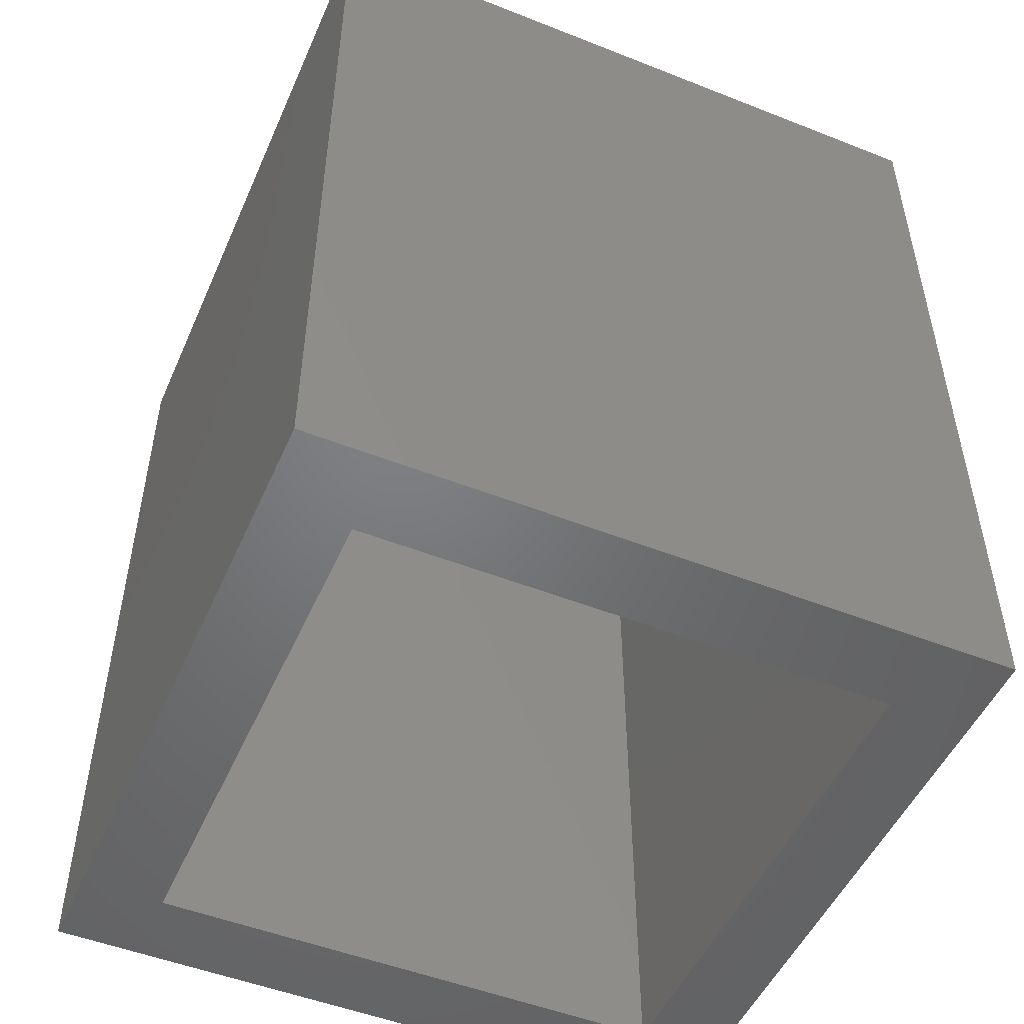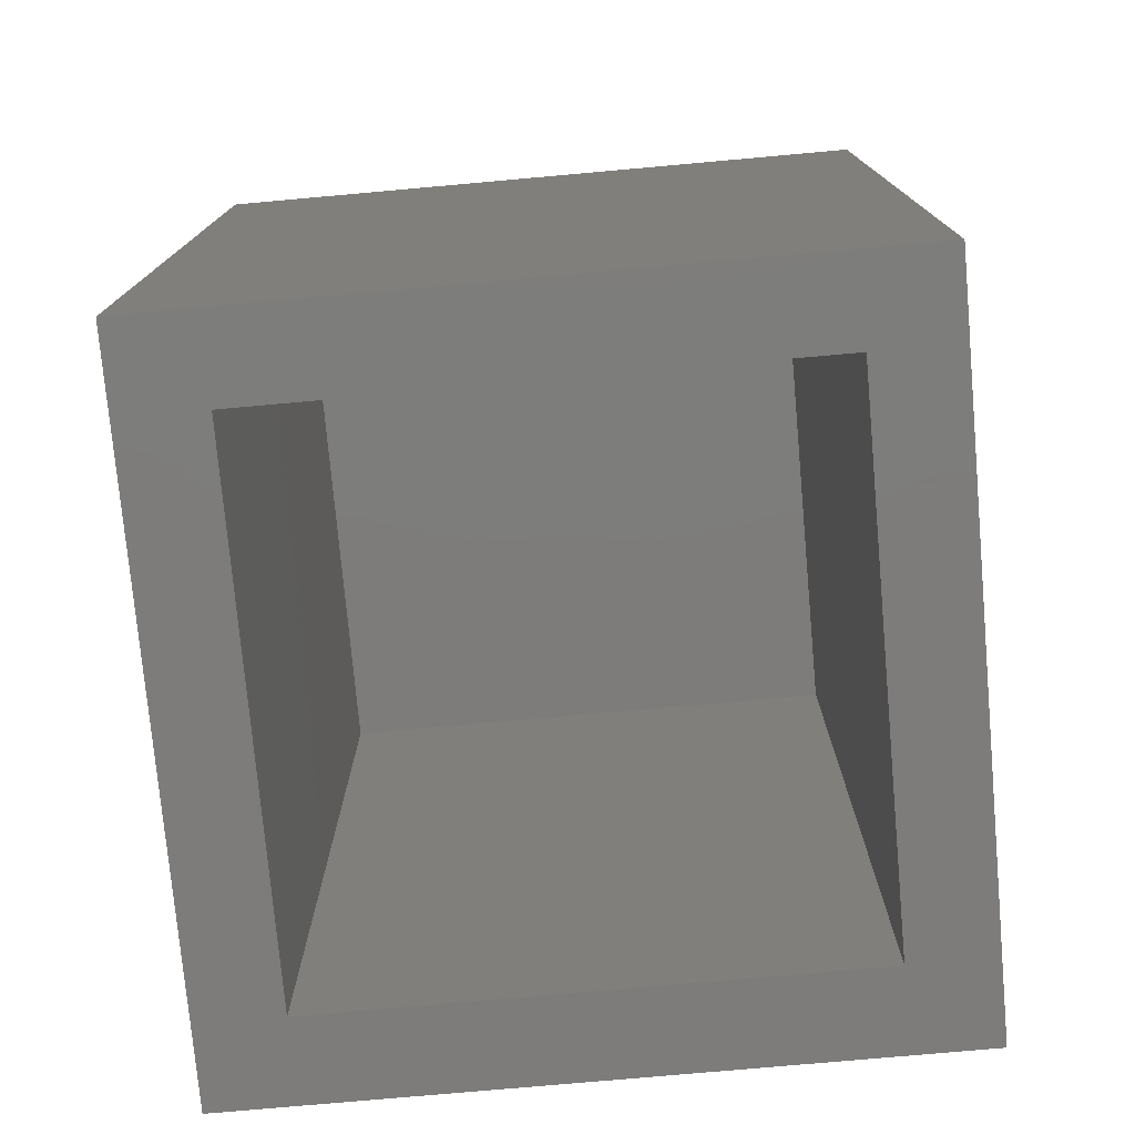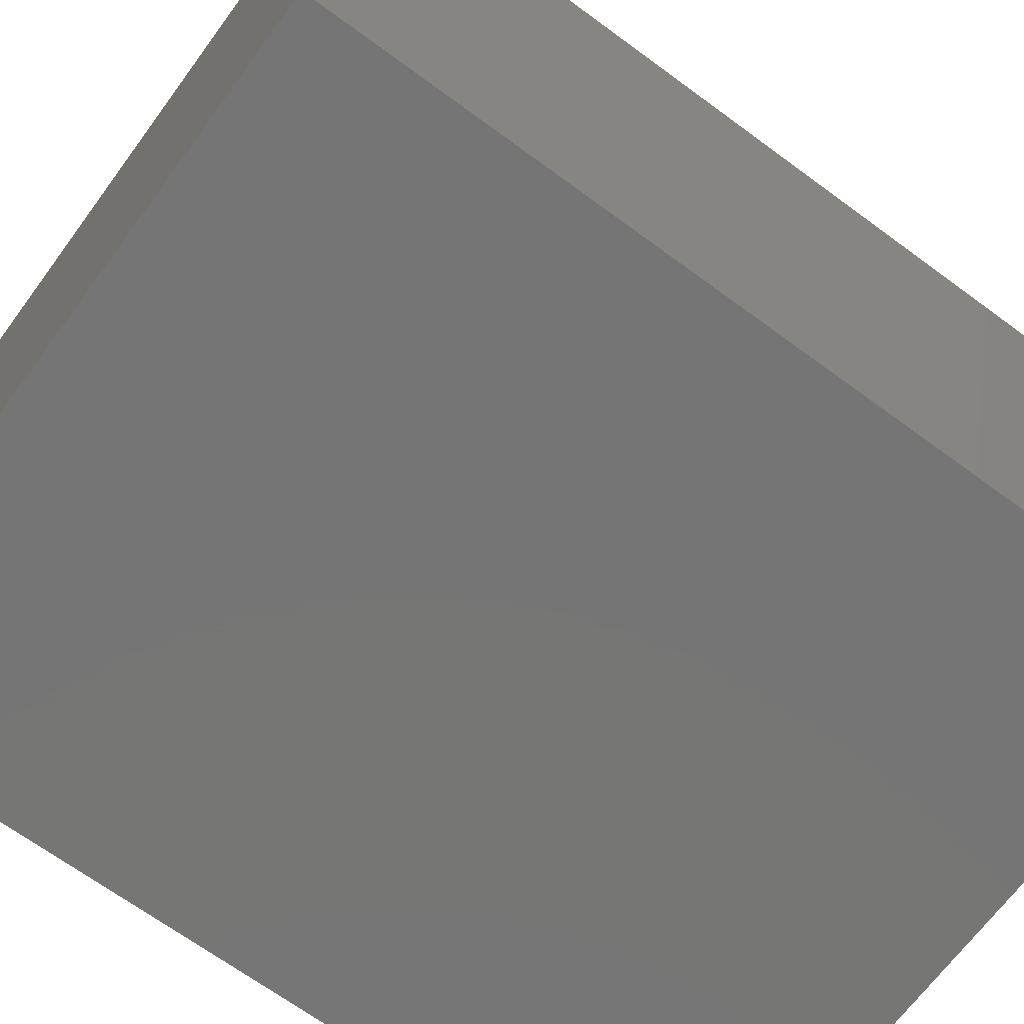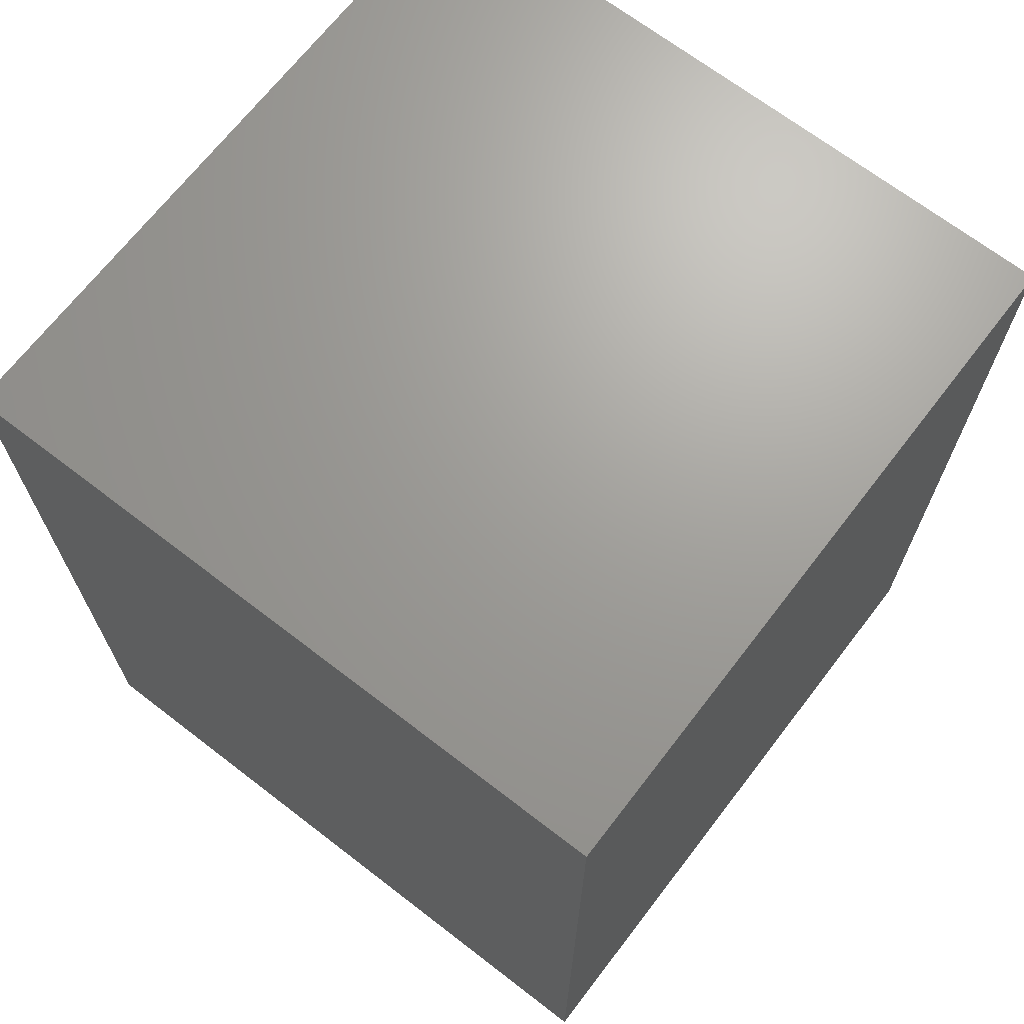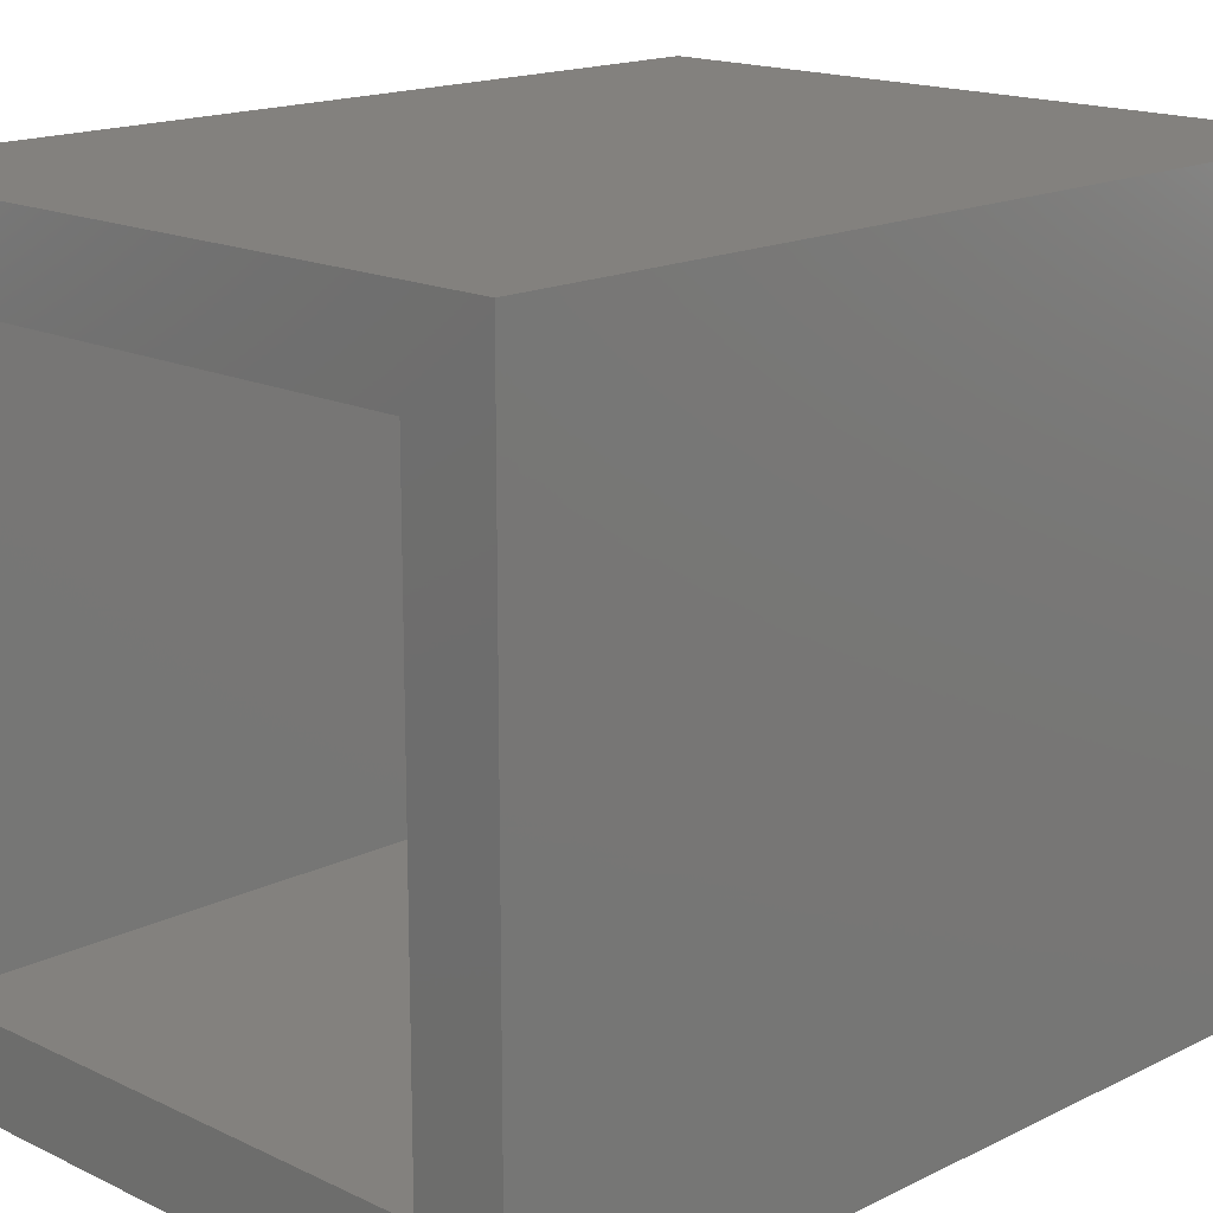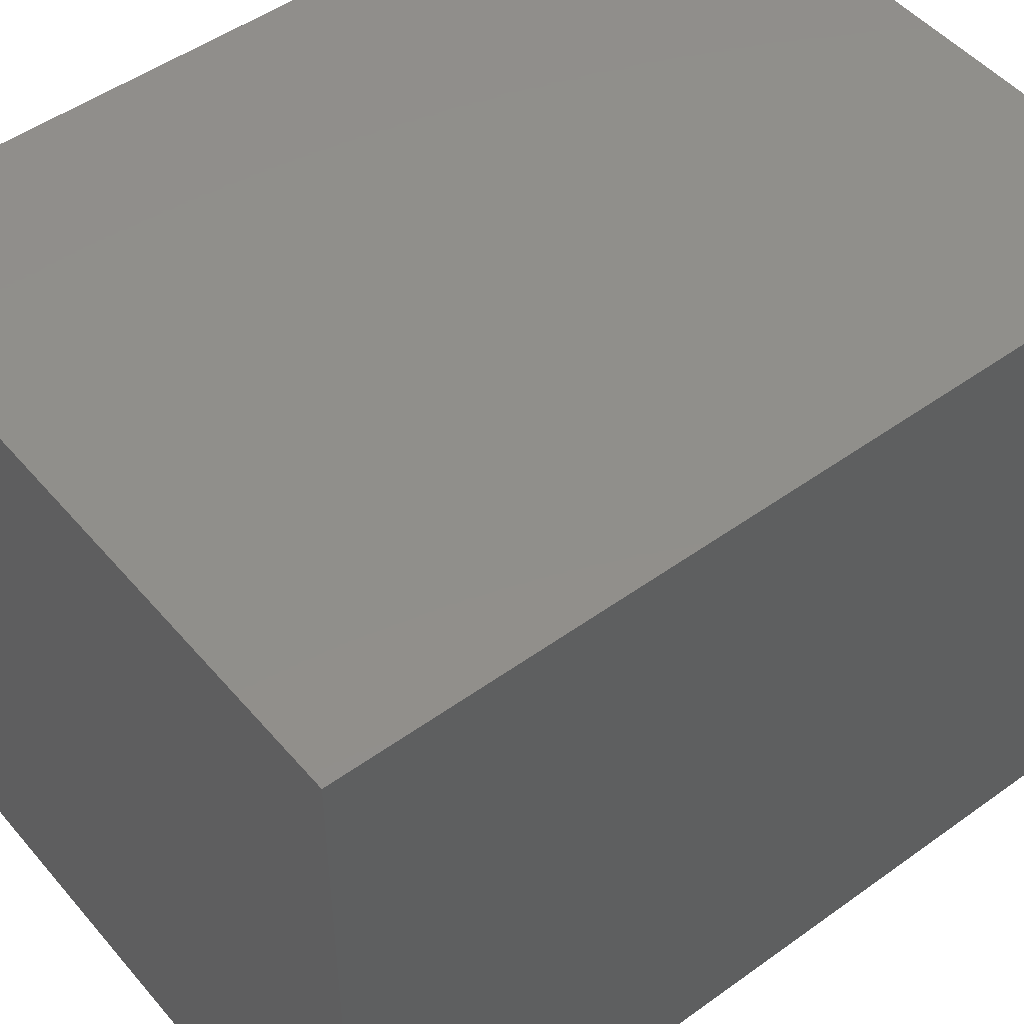
<metadata>
{"format":"stl","ext":"stl","renderer":"f3d","projection":"perspective","resolution":1024,"background":"white","views":[{"elev":-50.4,"azim":156.6,"up":"+Z"},{"elev":-76.2,"azim":5.1,"up":"+Z"},{"elev":-68.0,"azim":53.6,"up":"+Y"},{"elev":68.7,"azim":-142.4,"up":"+Z"},{"elev":16.3,"azim":-135.4,"up":"+Y"},{"elev":49.3,"azim":51.4,"up":"+Y"}]}
</metadata>
<code>
# stl→obj: 16 verts, 28 faces
v 0.08503 0.2822 0
v 0.1553 -0.2354 0
v 0.08503 -0.3057 0
v 0.6025 -0.2354 0
v 0.6729 -0.3057 0
v 0.1553 0.2118 0
v 0.6729 0.2822 0
v 0.6025 0.2118 0
v 0.1553 -0.2354 0.6797
v 0.6025 -0.2354 0.6797
v 0.6025 0.2118 0.6797
v 0.1553 0.2118 0.6797
v 0.08503 -0.3057 0.75
v 0.6729 -0.3057 0.75
v 0.6729 0.2822 0.75
v 0.08503 0.2822 0.75
f 1 2 3
f 3 2 4
f 3 4 5
f 2 1 6
f 6 1 7
f 6 7 8
f 8 7 5
f 8 5 4
f 2 9 4
f 4 9 10
f 4 10 8
f 8 10 11
f 8 11 6
f 6 11 12
f 6 12 2
f 2 12 9
f 3 5 13
f 13 5 14
f 5 7 14
f 14 7 15
f 7 1 15
f 15 1 16
f 1 3 16
f 16 3 13
f 13 14 16
f 16 14 15
f 9 12 10
f 10 12 11

</code>
